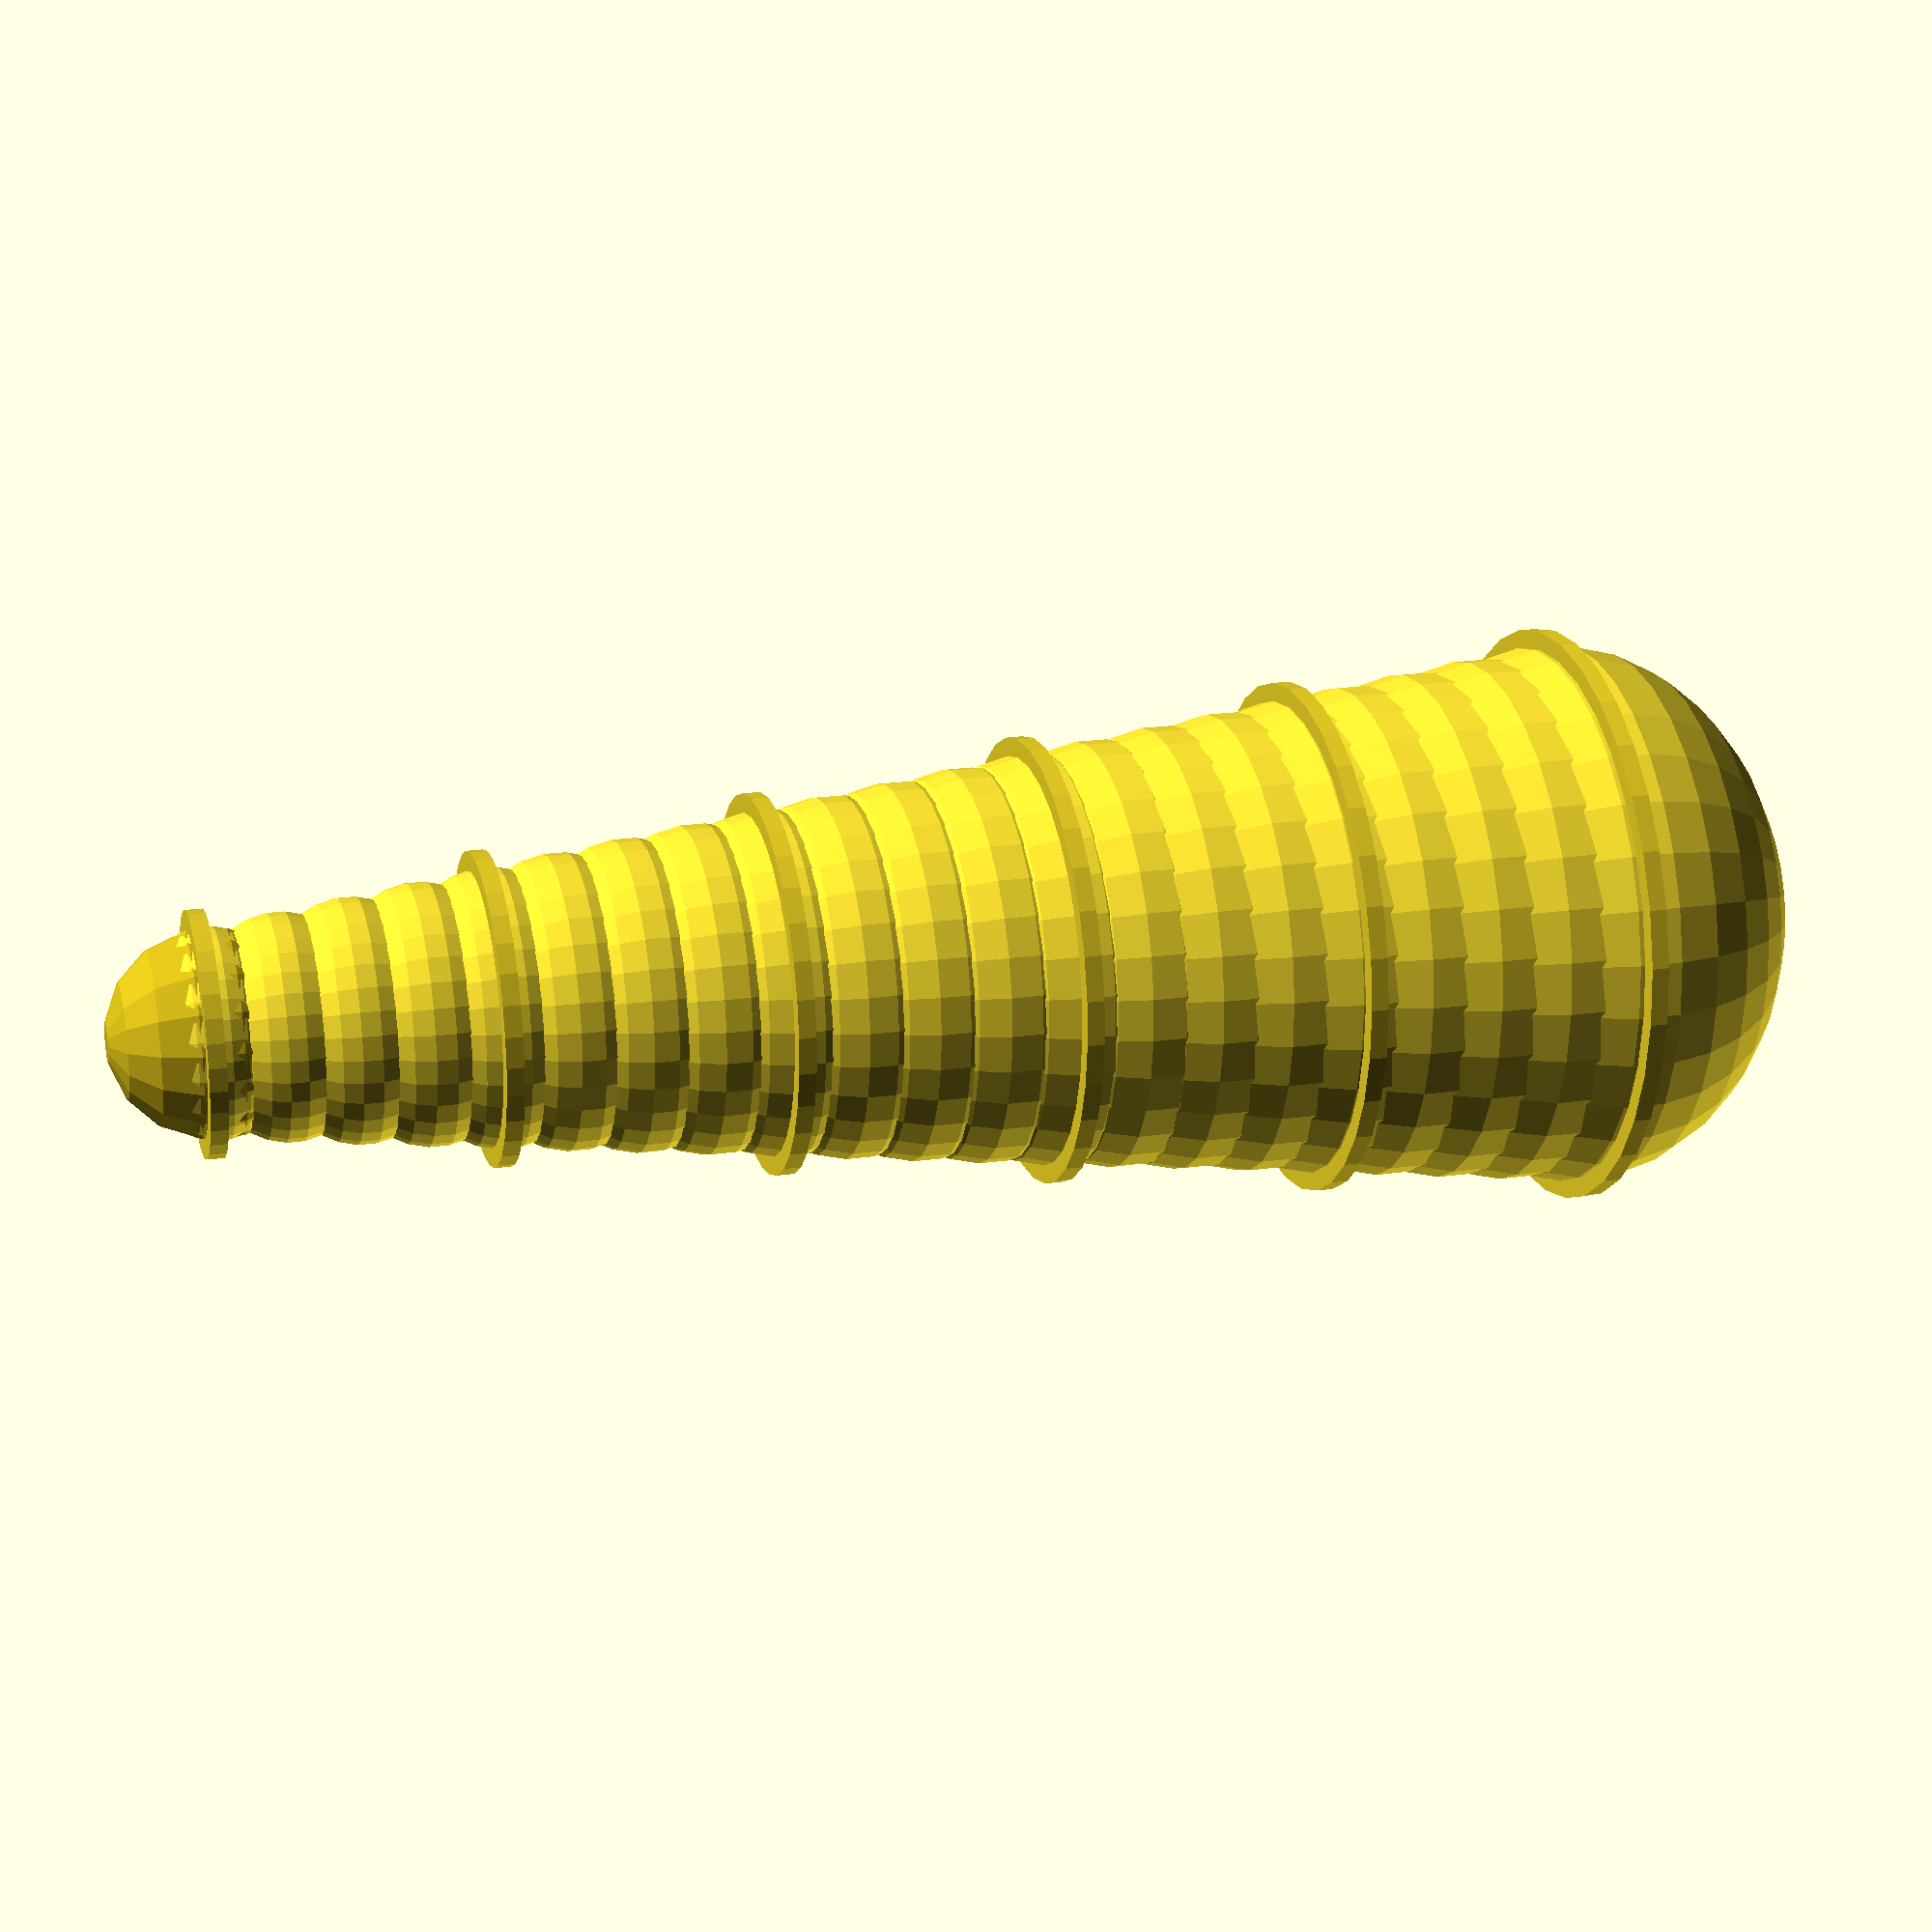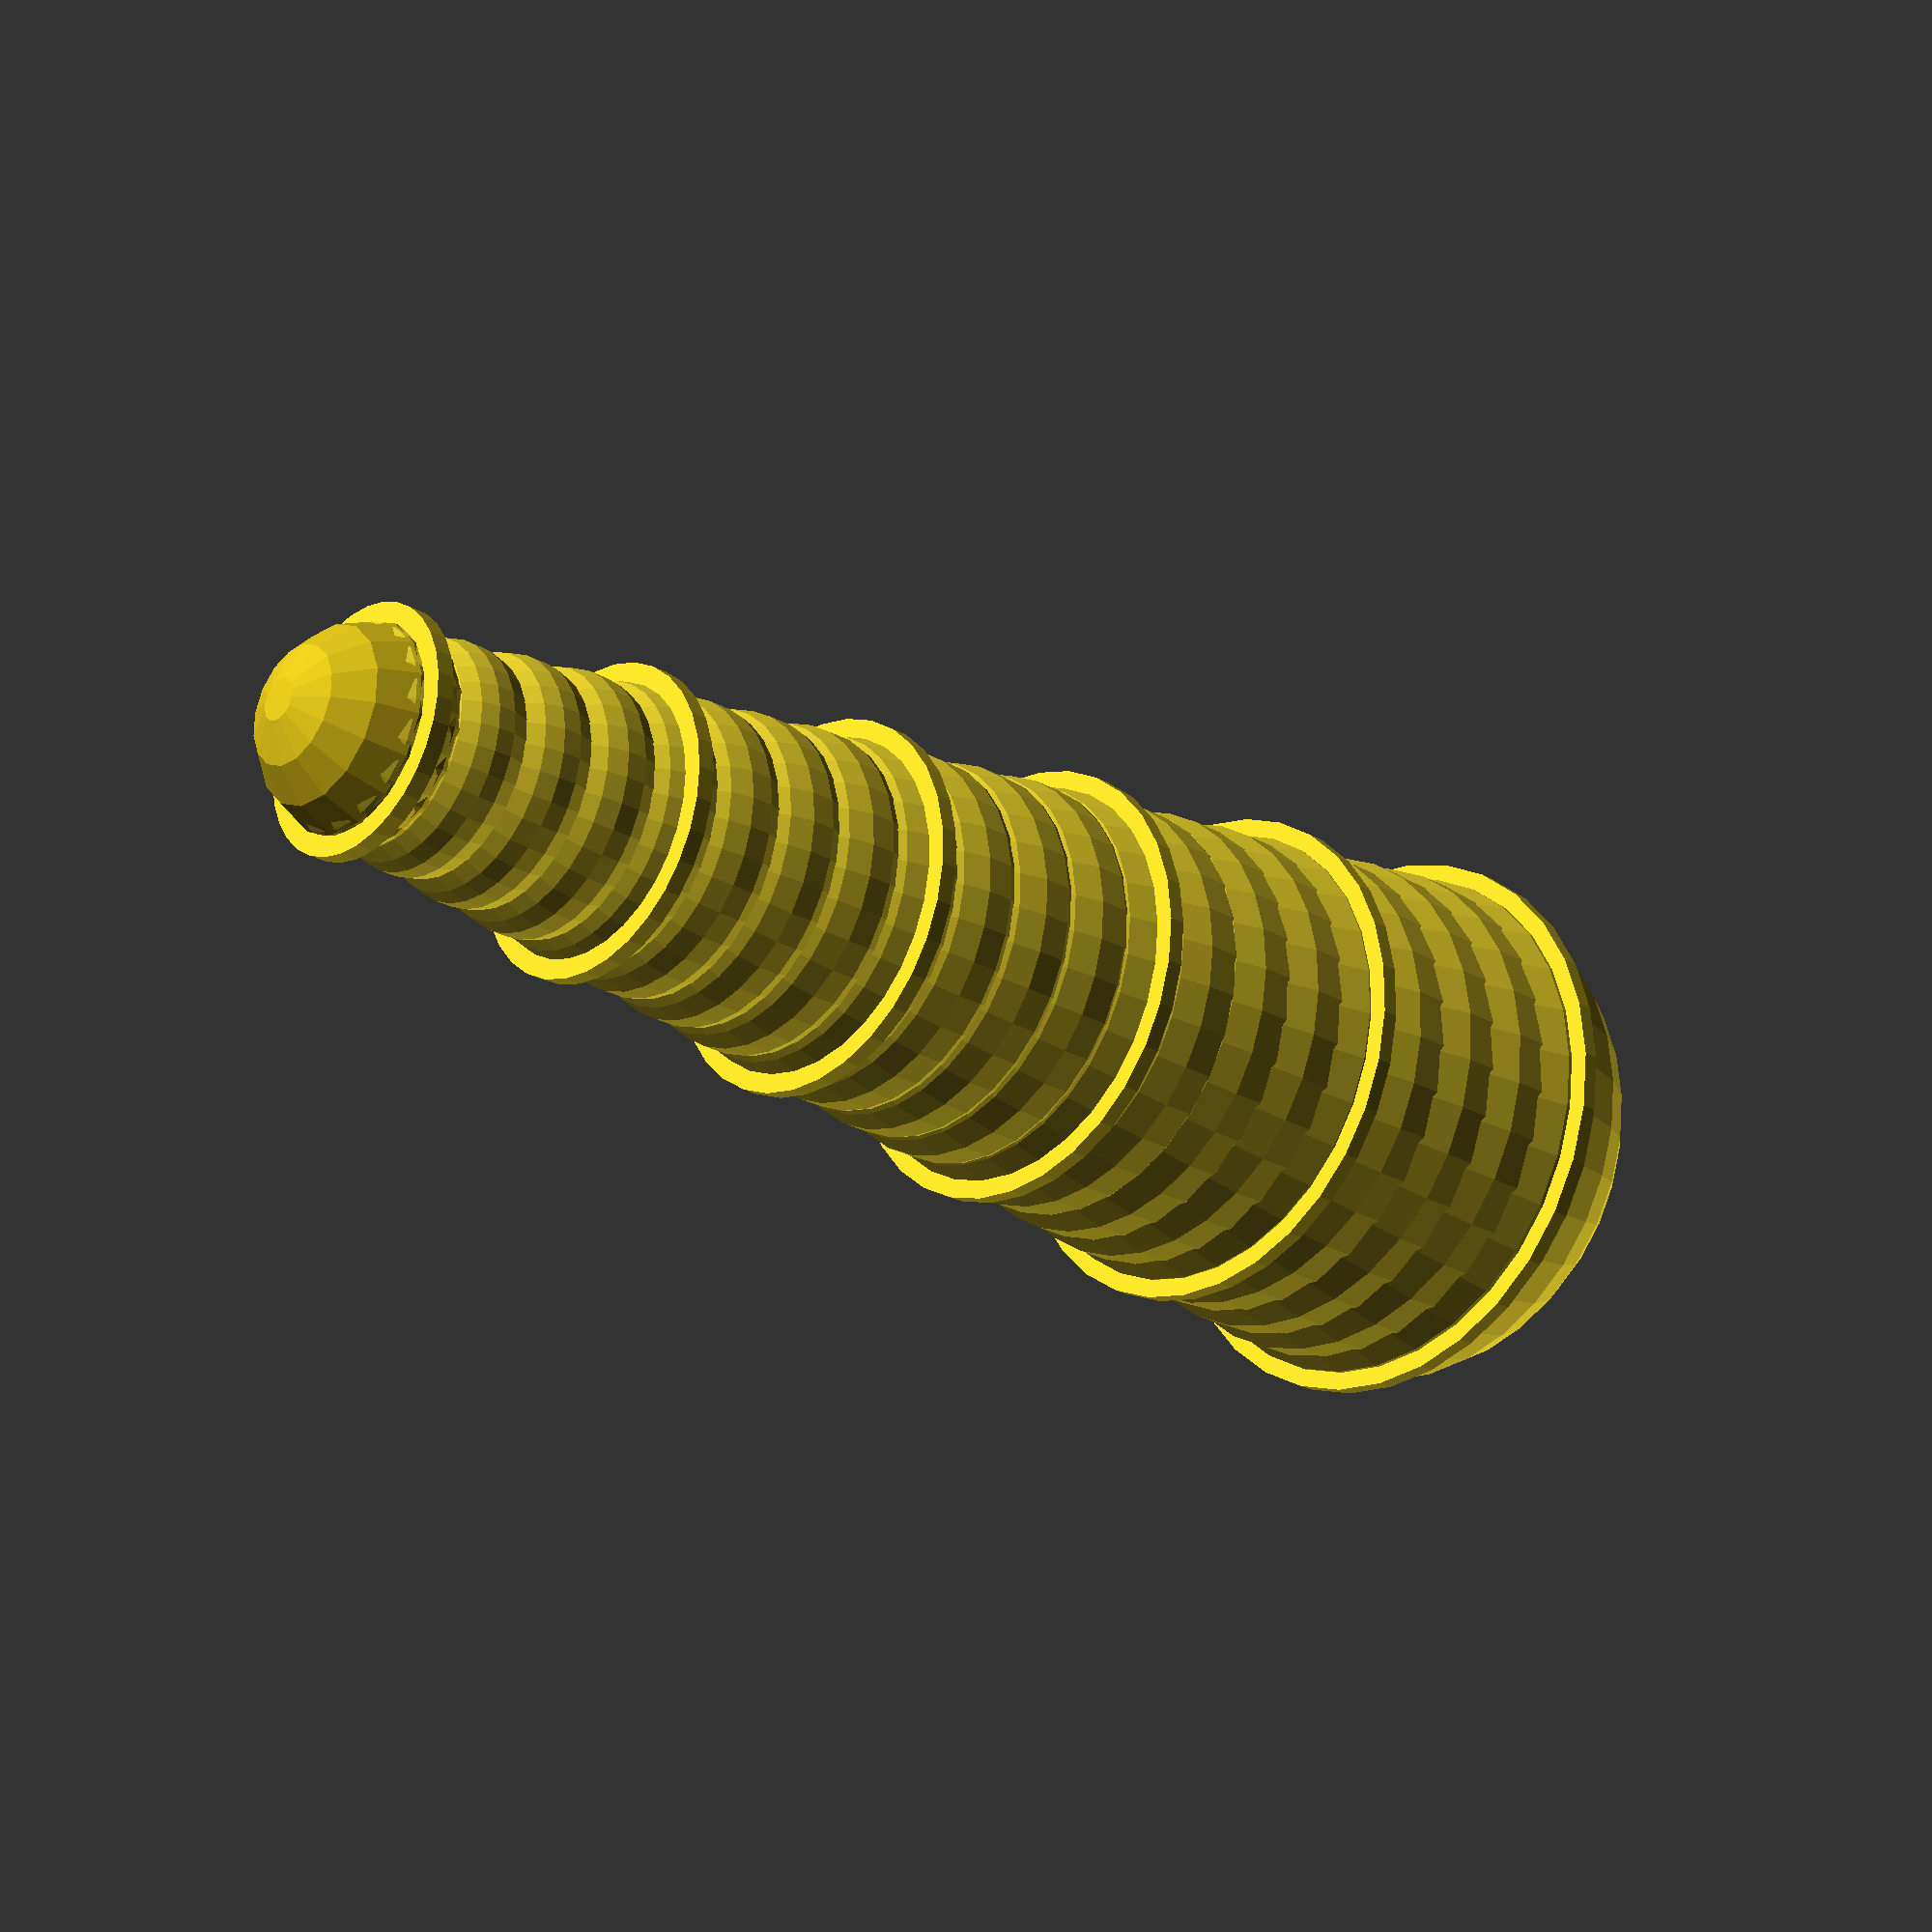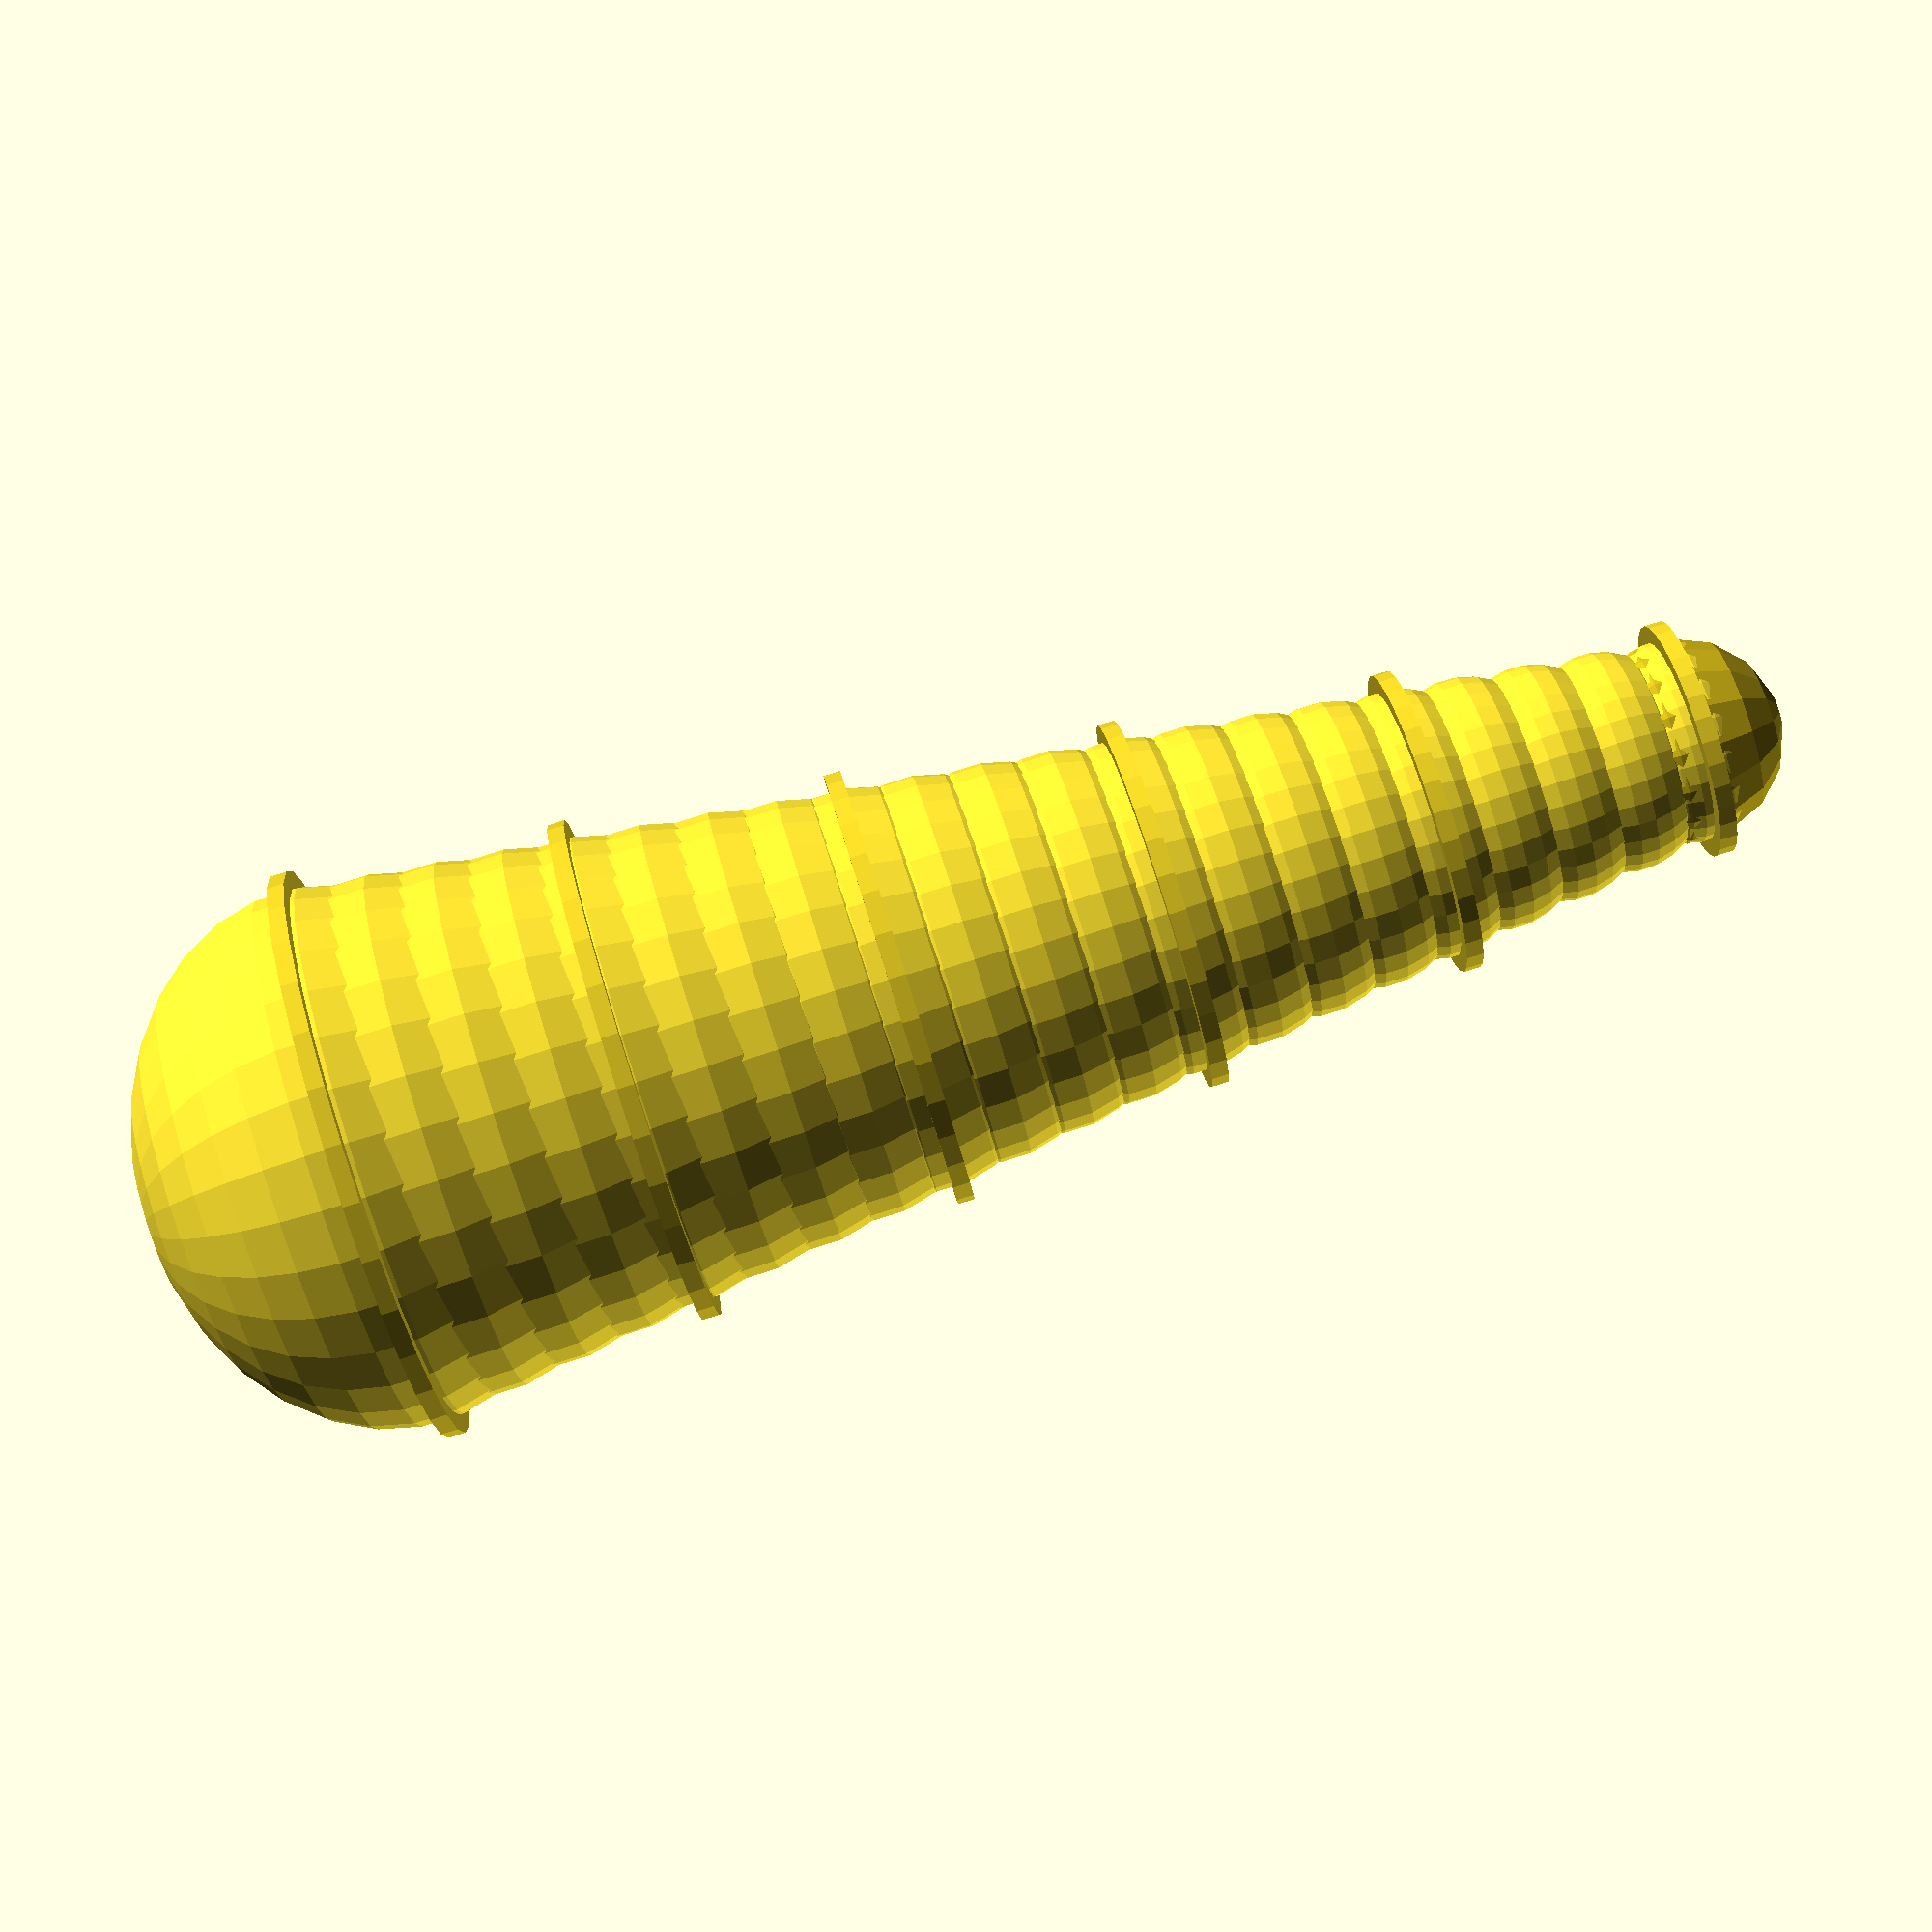
<openscad>
// Generated OpenSCAD code for a banana
// This is an example of what the AI might generate

module banana() {
    // Main banana body (curved)
    color([1.0, 0.9, 0.2]) {
        union() {
            // Curved banana shape using multiple spheres
            for(i = [0:5:100]) {
                rotate([0, 0, i*0.3]) {
                    translate([0, 0, i*0.4]) {
                        scale([1, 1, 0.8]) {
                            sphere(r=8 - i*0.05, $fn=32);
                        }
                    }
                }
            }
        }
    }
    
    // Banana tip (darker)
    color([0.8, 0.7, 0.1]) {
        translate([0, 0, 40]) {
            sphere(r=3, $fn=16);
        }
    }
    
    // Stem end
    color([0.6, 0.5, 0.1]) {
        translate([0, 0, -2]) {
            cylinder(h=4, r=6, $fn=16);
        }
    }
    
    // Surface ridges (banana texture)
    for(i = [0:20:100]) {
        rotate([0, 0, i*0.3]) {
            translate([0, 0, i*0.4]) {
                color([0.9, 0.8, 0.15]) {
                    cylinder(h=0.5, r=8.5 - i*0.05, $fn=32);
                }
            }
        }
    }
    
    // Brown spots (overripe areas)
    for(i = [20:15:80]) {
        rotate([0, 0, i*0.3 + 45]) {
            translate([0, 0, i*0.4]) {
                color([0.6, 0.4, 0.1]) {
                    sphere(r=1.5, $fn=8);
                }
            }
        }
    }
}

// Render the banana
banana();

</openscad>
<views>
elev=160.2 azim=194.5 roll=104.8 proj=p view=wireframe
elev=23.5 azim=214.5 roll=45.8 proj=p view=wireframe
elev=273.8 azim=325.9 roll=252.5 proj=p view=wireframe
</views>
